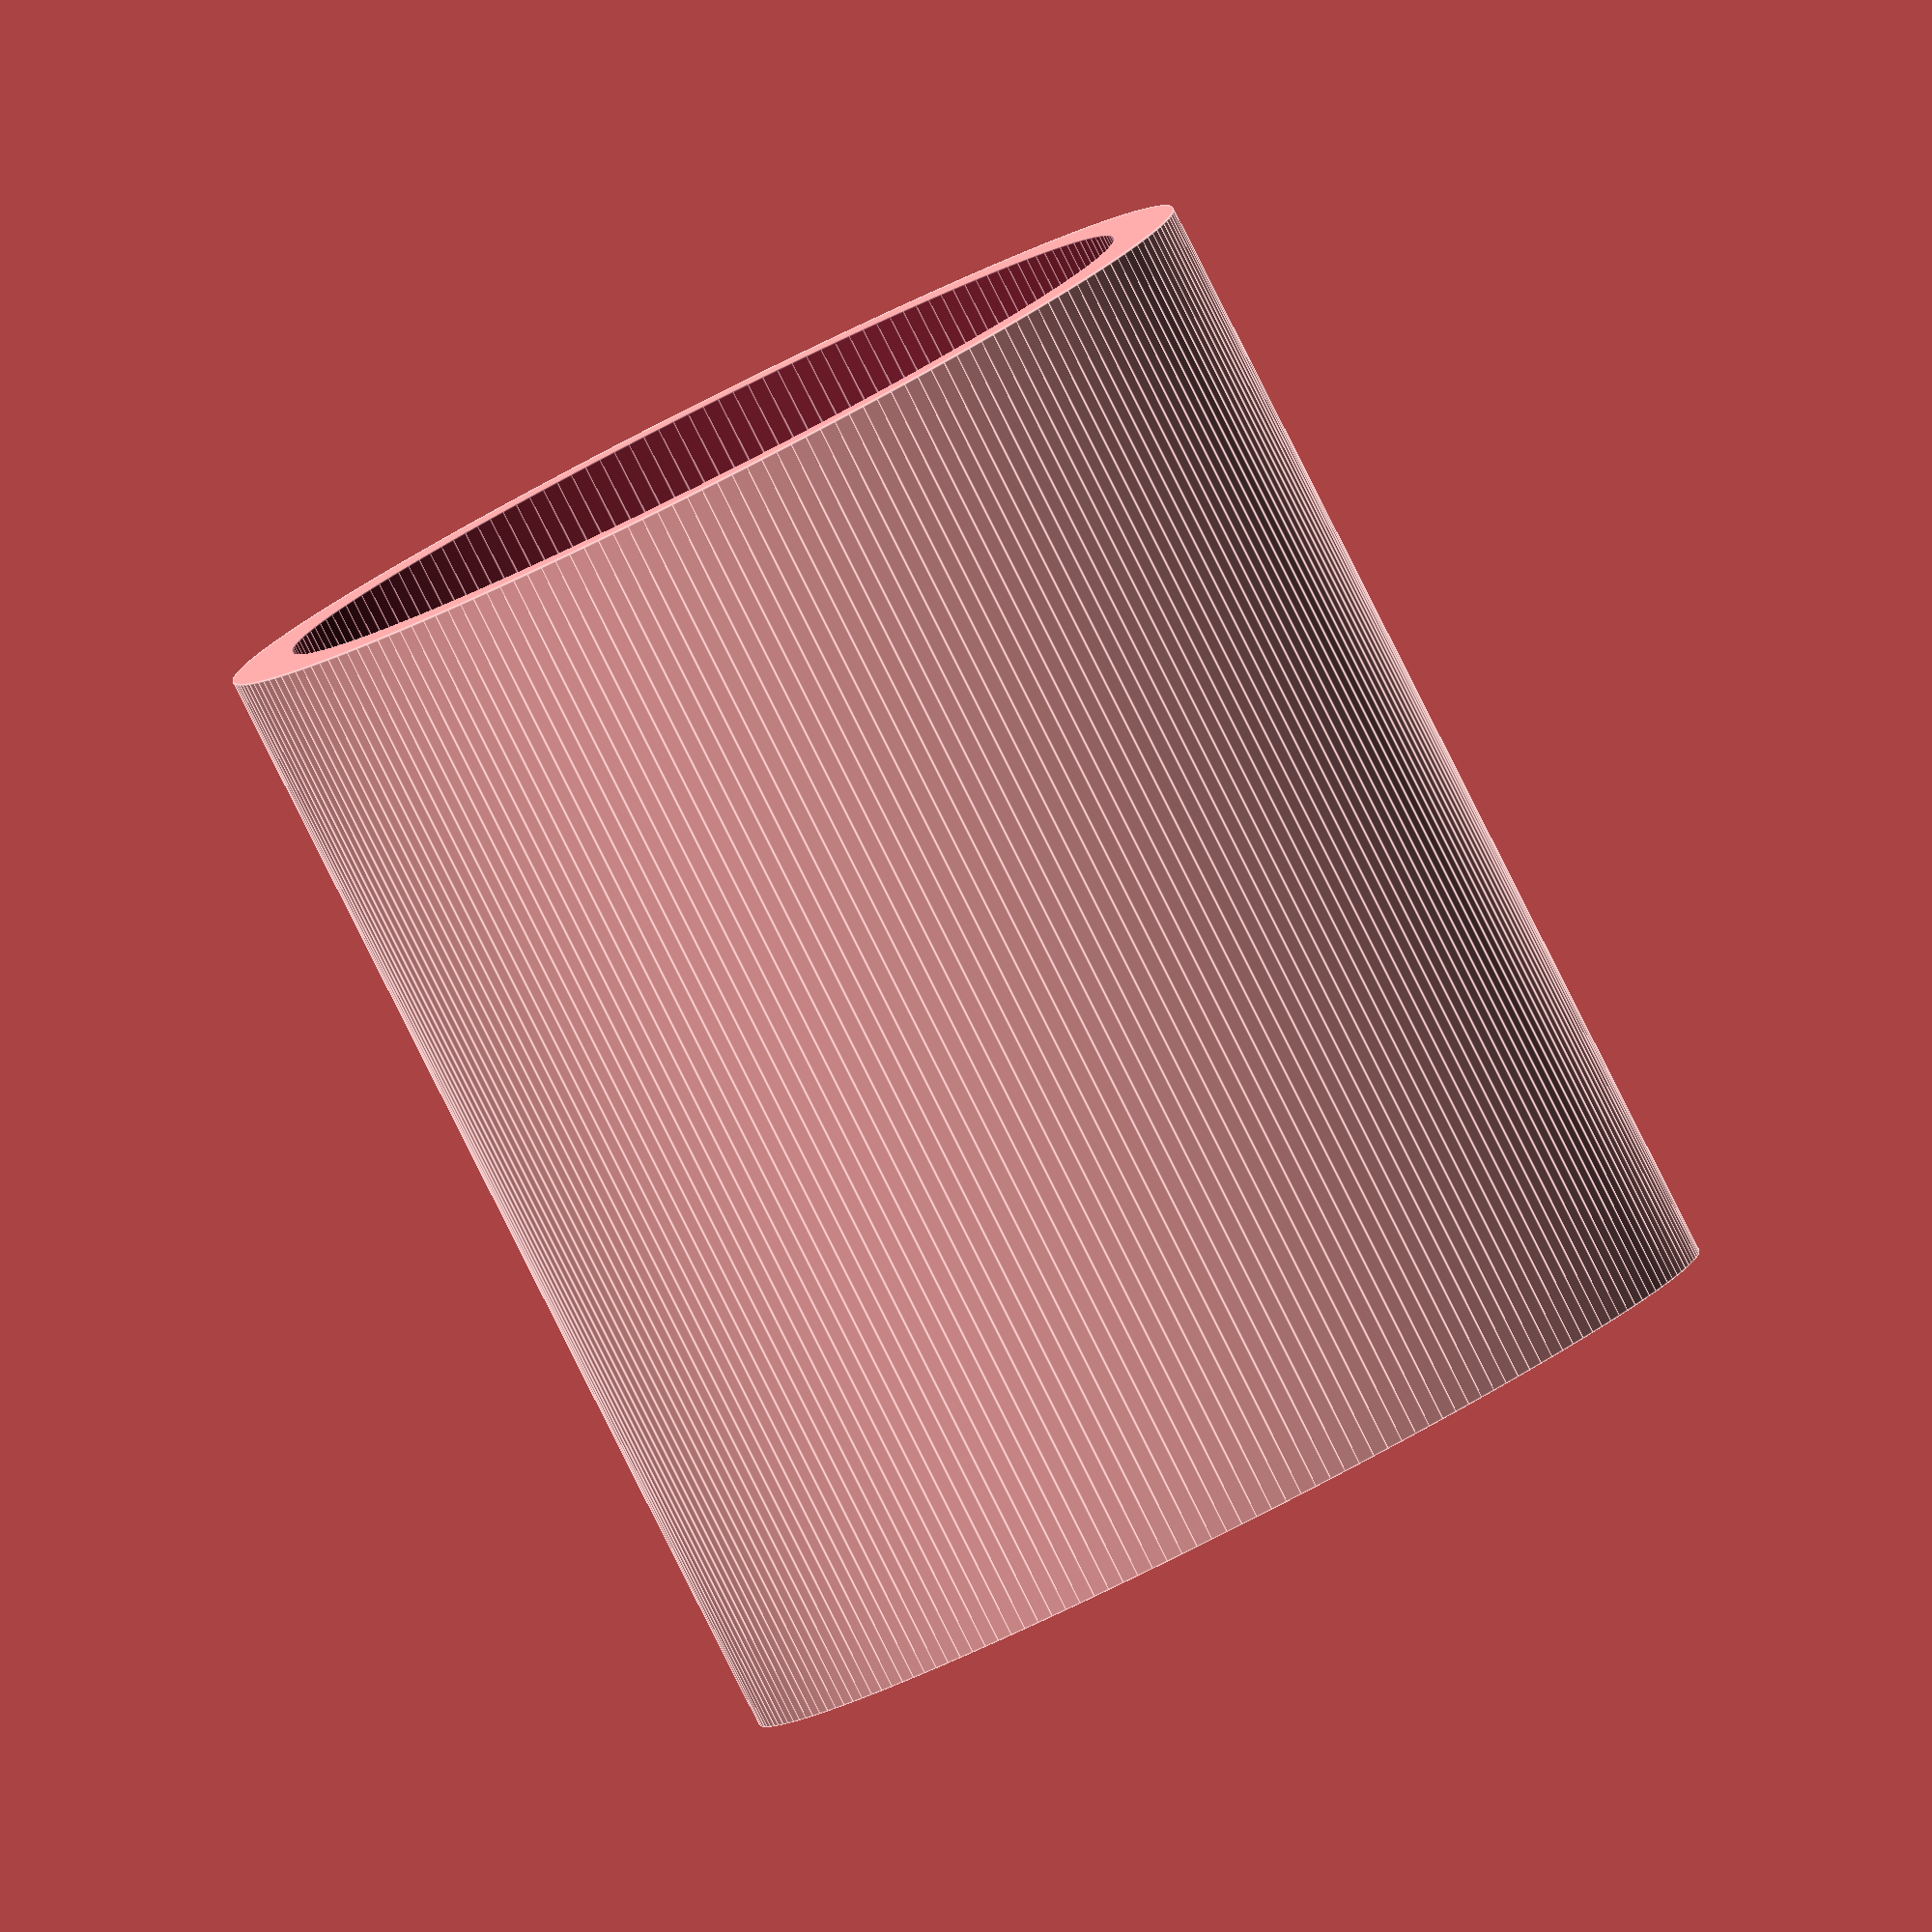
<openscad>
bladeLength = 23;
bladeWidth = 5;
bladeThickness = 0.65;

bladeOpening = 2.0;
bladeLeadInWidth = 10;
bladeLeadInLength = 30;

bladeOffset = 10;

bodyDiameter = 55;
bodyLength = 70;
bodyThickness = 4;

$fa = 1;
$fs = 1;

bodyOuterDiameter = bodyDiameter + 2 * bodyThickness;

module cutter() {
    difference() {
        cylinder(bodyLength, d = bodyOuterDiameter);
        
        translate([0, 0, -0.01])
        cylinder(bodyLength + 0.02, d = bodyDiameter);
        
        translate([-bladeWidth / 2, -(bodyDiameter + bodyThickness + bladeThickness) / 2, bladeOffset])
        bladeCutOut();
    }
}

module bladeCutOut() {
    cube([bladeWidth, bladeThickness, bladeLength * 2]);
    
    translate([(bladeWidth - bladeOpening) / 2, -bodyThickness, 0])
    cube([bladeOpening, bodyThickness * 2, bladeLength * 2]);
    
    translate([(bladeWidth - bladeLeadInWidth) / 2, 0, bladeLength])
    bladeLeadIn();
}

module bladeLeadIn() {
    leadInDiff = bladeLeadInWidth - bladeOpening;
    
    translate([0, bodyThickness, 0])
    rotate([90, 0, 0])
    linear_extrude(2 * bodyThickness)
    polygon([
        [bladeLeadInWidth, bladeLeadInLength],
        [0, bladeLeadInLength],
        [leadInDiff / 2, 0],
        [bladeLeadInWidth - leadInDiff / 2, 0]
    ]);
    
    translate([0, -bodyThickness, bladeLeadInLength - 0.01])
    cube([bladeLeadInWidth, 2 * bodyThickness, bodyLength]);
}

cutter();
</openscad>
<views>
elev=85.2 azim=197.1 roll=206.7 proj=o view=edges
</views>
